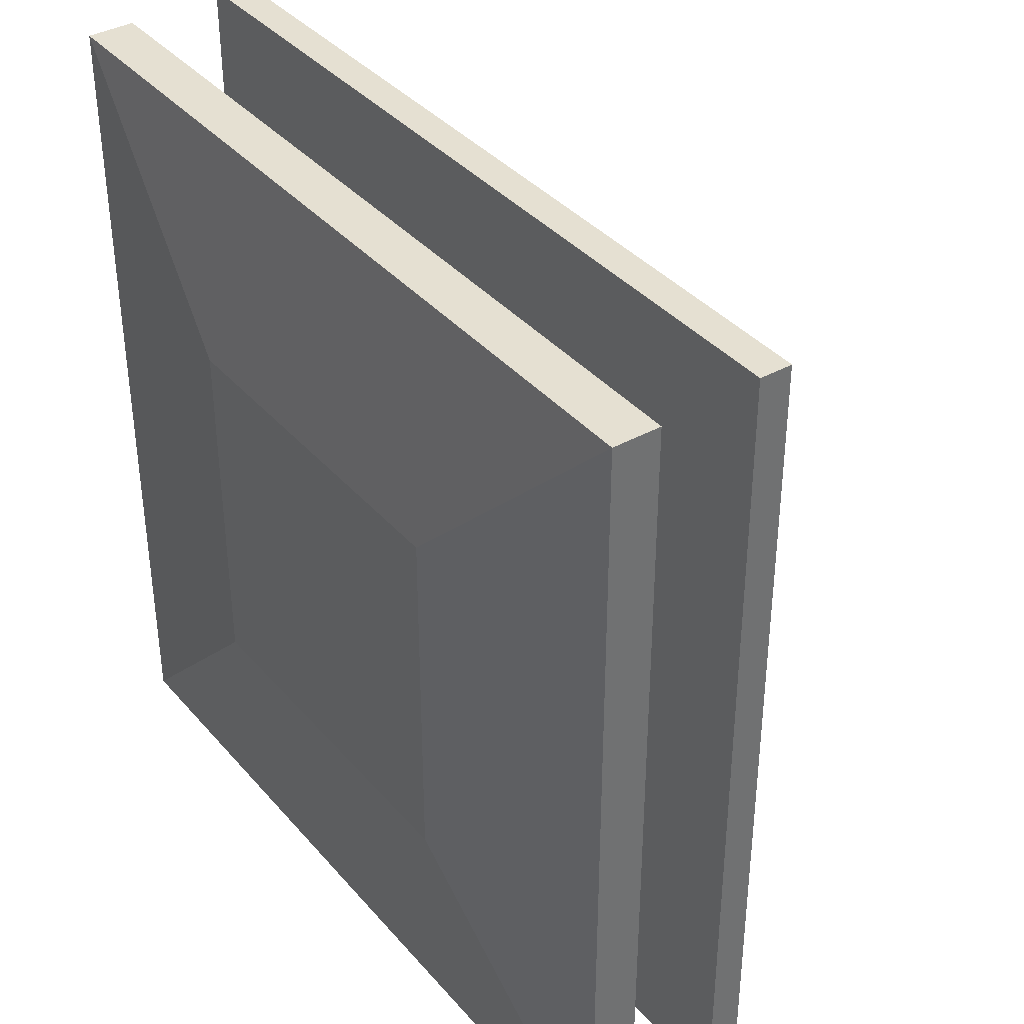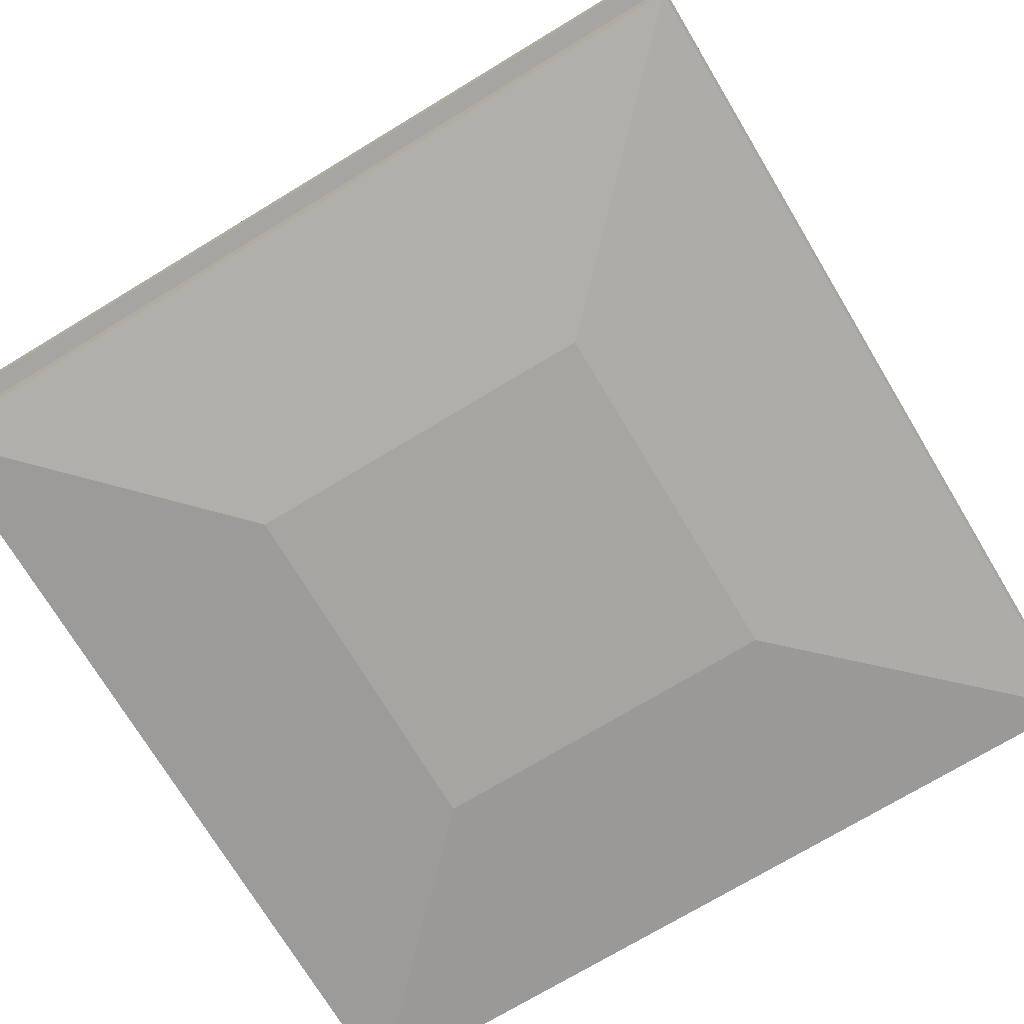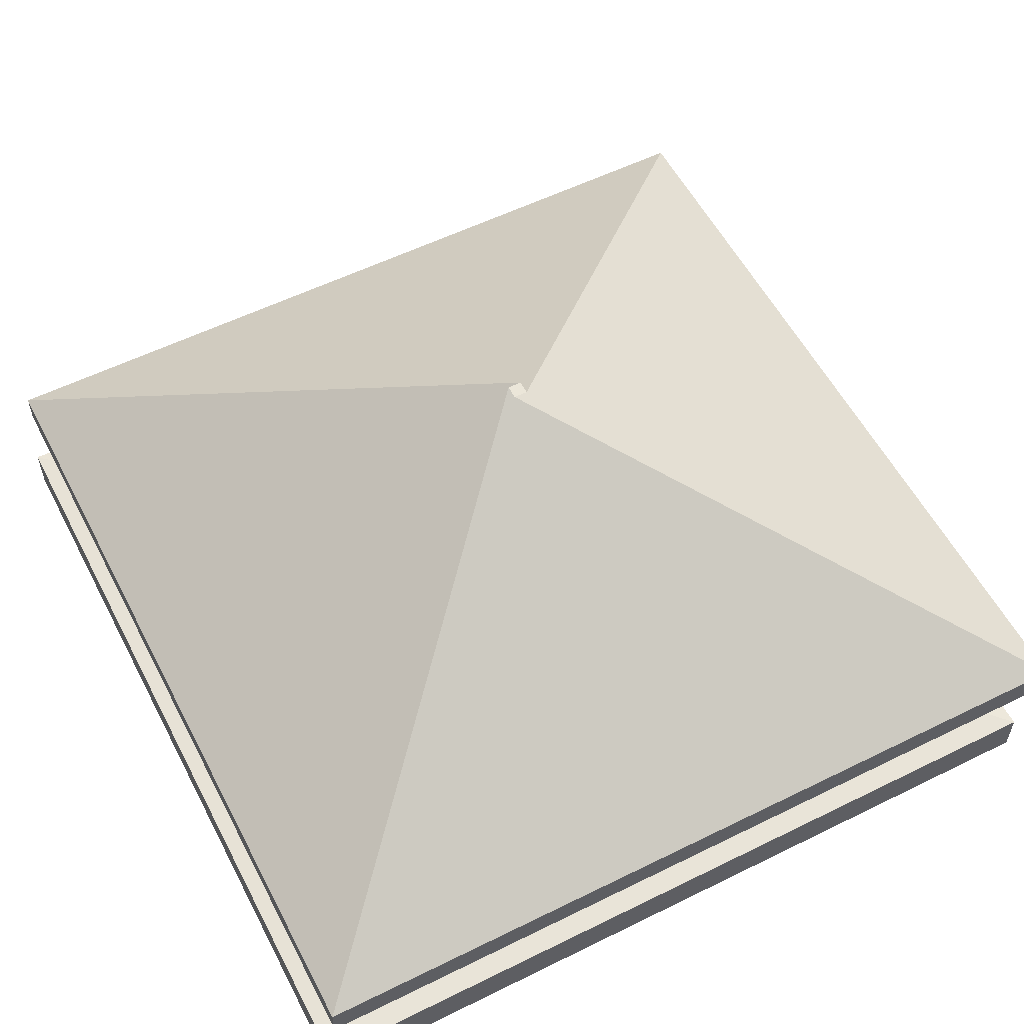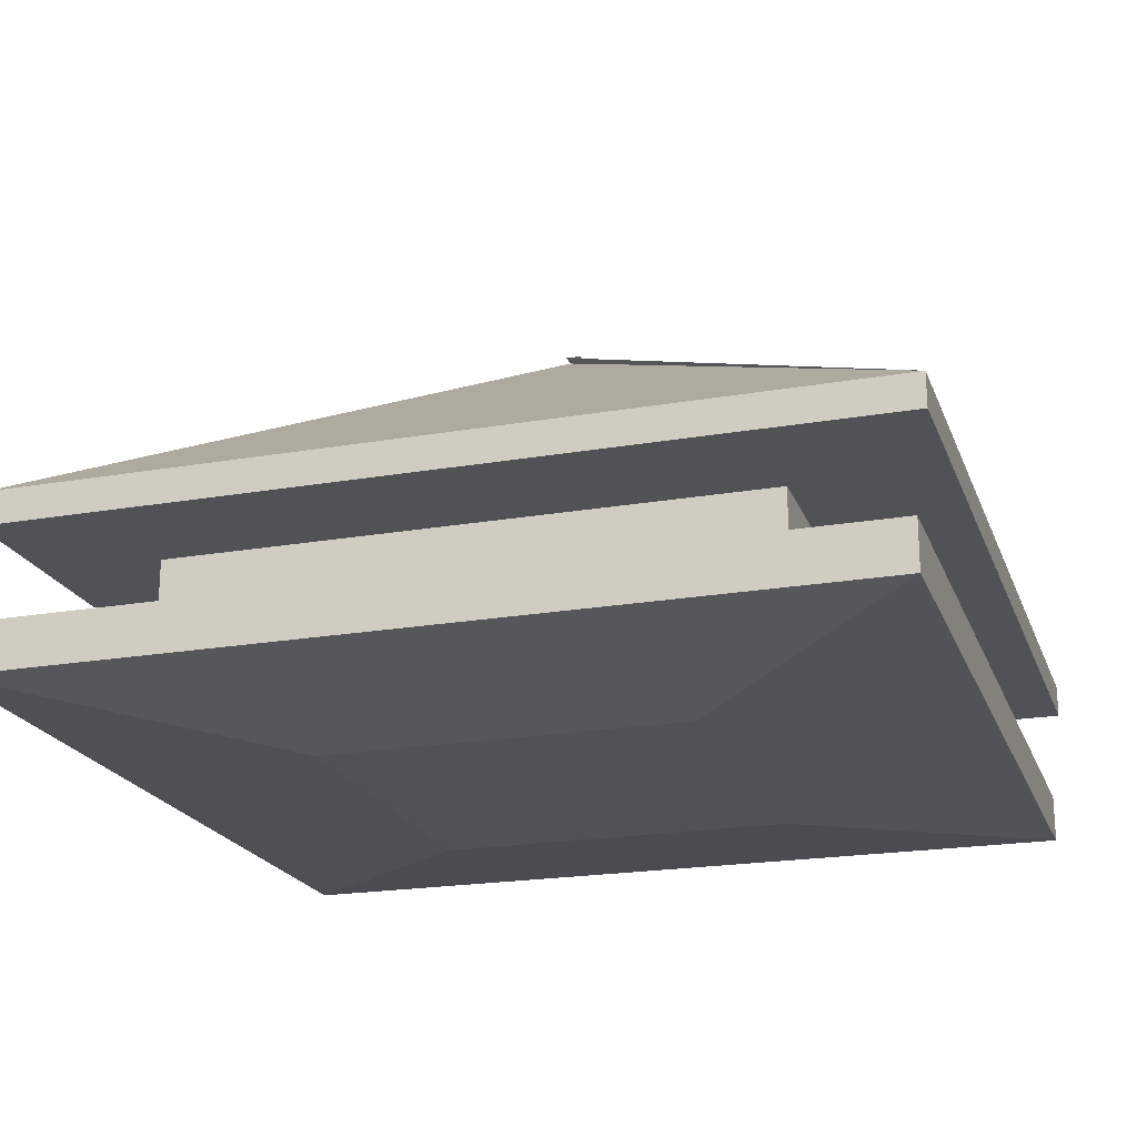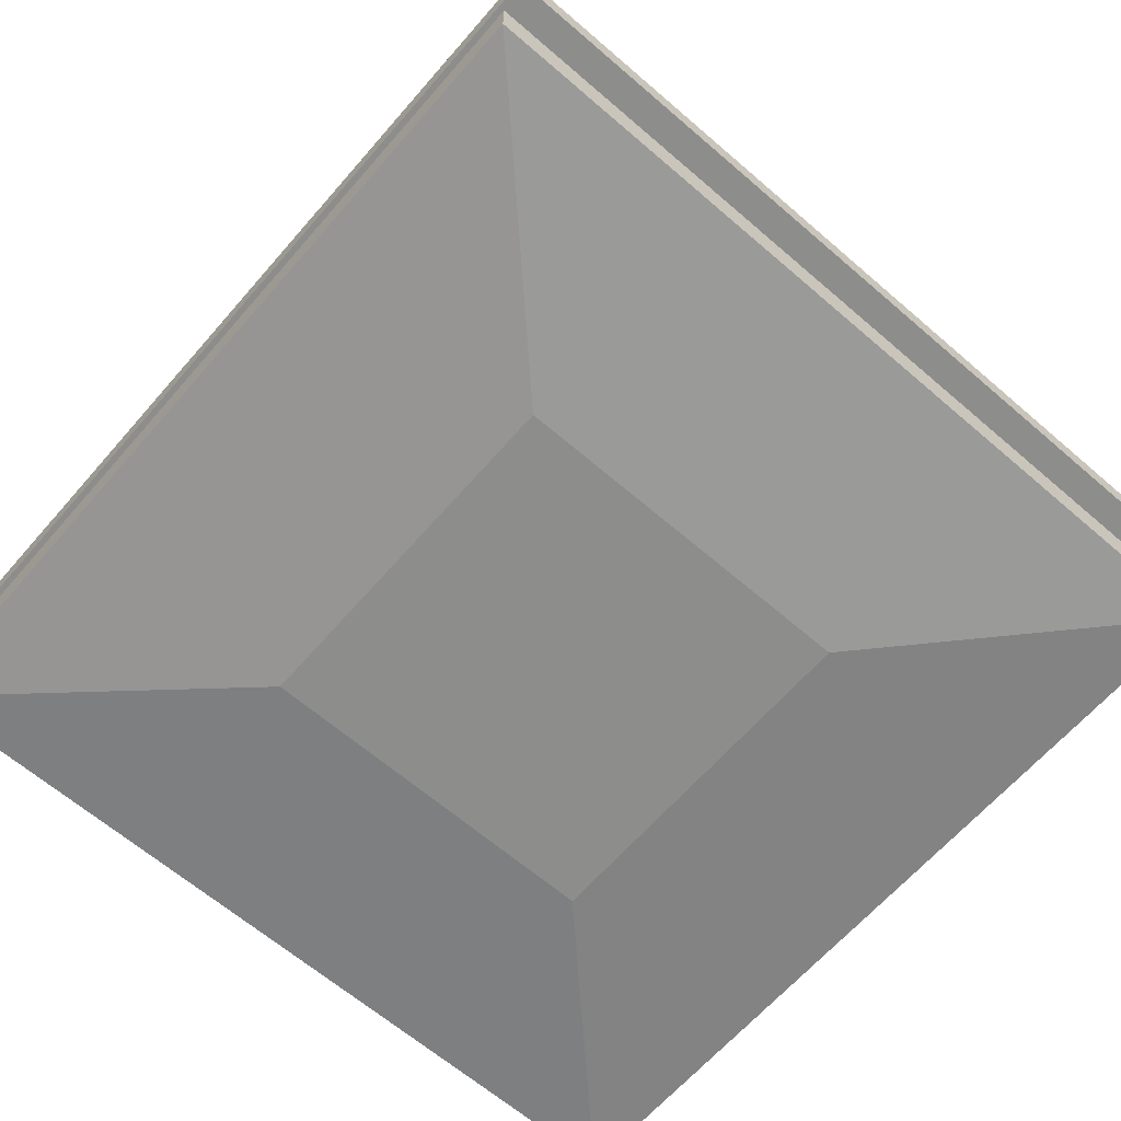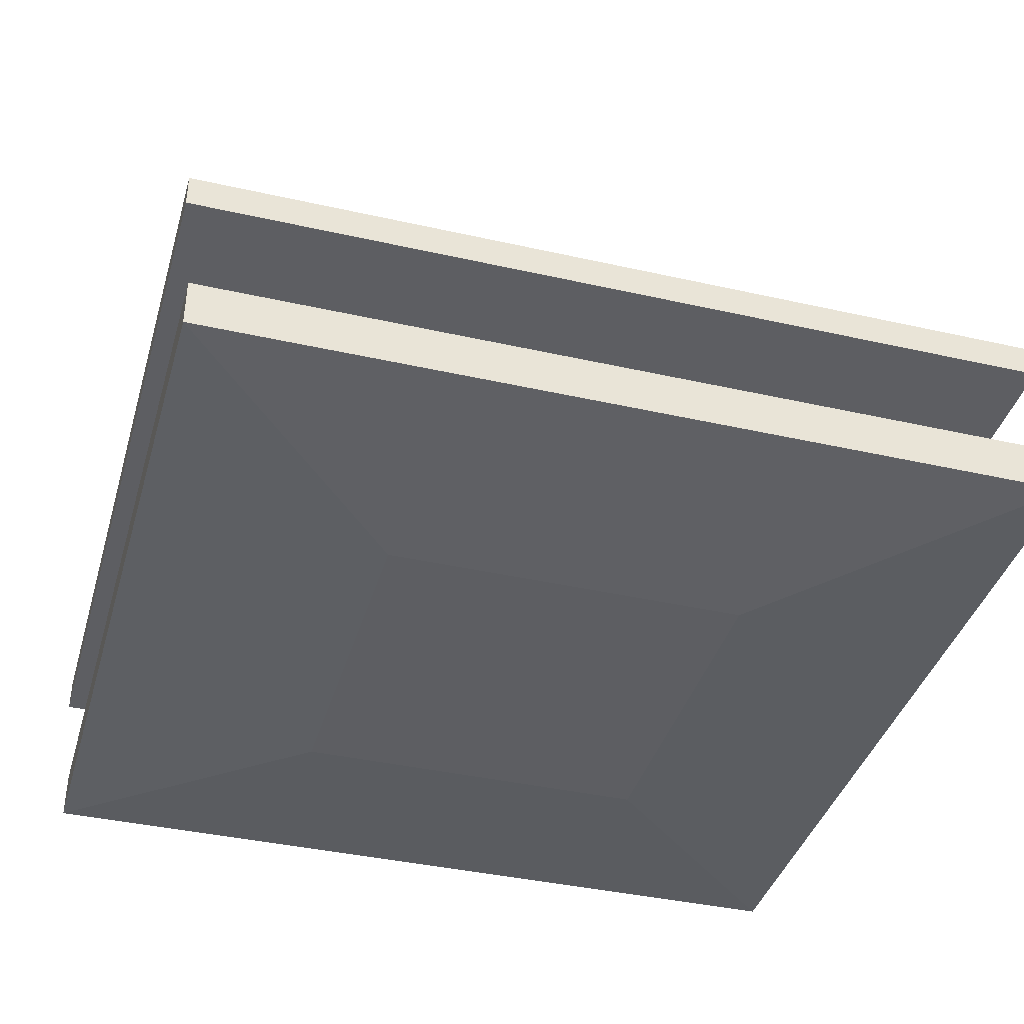
<metadata>
{"format":"obj","ext":"obj","renderer":"f3d","projection":"perspective","resolution":1024,"background":"white","views":[{"elev":37.6,"azim":54.4,"up":"+Z"},{"elev":-73.6,"azim":31.1,"up":"+Y"},{"elev":56.3,"azim":-27.3,"up":"+Y"},{"elev":-20.9,"azim":-72.7,"up":"+Y"},{"elev":-64.5,"azim":-41.0,"up":"+Y"},{"elev":-39.1,"azim":74.2,"up":"+Y"}]}
</metadata>
<code>
o Cube.002_Cube.001
v 0.881 2.294 -0.9364
v 0.881 2.294 0.8256
v -0.881 2.294 -0.9364
v -0.881 2.294 0.8256
v -0.881 2.024 0.8256
v -1.271 1.984 1.216
v -0.881 2.024 -0.9364
v -1.271 1.984 -1.326
v 0.881 2.024 0.8256
v 1.271 1.984 1.216
v 0.881 2.024 -0.9364
v 1.271 1.984 -1.326
v -0.5434 1.766 0.488
v -1.271 1.84 1.216
v -1.271 1.84 -1.326
v -0.5434 1.766 -0.5988
v 1.271 1.84 1.216
v 0.5434 1.766 0.488
v 1.271 1.84 -1.326
v 0.5434 1.766 -0.5988
v -0.07032 2.43 0.07032
v -0.000538 3.154 -0.04072
v 1.291 2.362 1.251
v -0.000538 3.154 0.000538
v 1.291 2.362 -1.291
v -1.251 2.362 1.251
v 0.04072 3.154 -0.04072
v 0.04072 3.154 0.000538
v -1.251 2.362 -1.291
v 1.291 2.362 1.251
v 1.291 2.362 -1.291
v -1.251 2.362 1.251
v -1.251 2.362 -1.291
v 1.291 2.263 1.251
v 1.291 2.263 -1.291
v -1.251 2.263 -1.291
v -1.251 2.263 1.251
f 7 1 11
f 3 2 1
f 8 19 15
f 10 14 17
f 12 17 19
f 7 6 5
f 11 8 7
f 9 12 11
f 5 10 9
f 6 15 14
f 13 15 16
f 16 19 20
f 20 17 18
f 18 14 13
f 20 13 16
f 11 2 9
f 5 3 7
f 9 4 5
f 22 28 27
f 27 29 26
f 22 26 23
f 28 25 29
f 24 23 25
f 34 36 35
f 37 23 26
f 34 25 23
f 25 36 29
f 36 26 29
f 7 3 1
f 3 4 2
f 8 12 19
f 10 6 14
f 12 10 17
f 7 8 6
f 11 12 8
f 9 10 12
f 5 6 10
f 6 8 15
f 13 14 15
f 16 15 19
f 20 19 17
f 18 17 14
f 20 18 13
f 11 1 2
f 5 4 3
f 9 2 4
f 22 24 28
f 27 28 29
f 22 27 26
f 28 24 25
f 24 22 23
f 34 37 36
f 37 34 23
f 34 35 25
f 25 35 36
f 36 37 26
l 33 32
l 32 30
l 31 33
l 30 31

</code>
